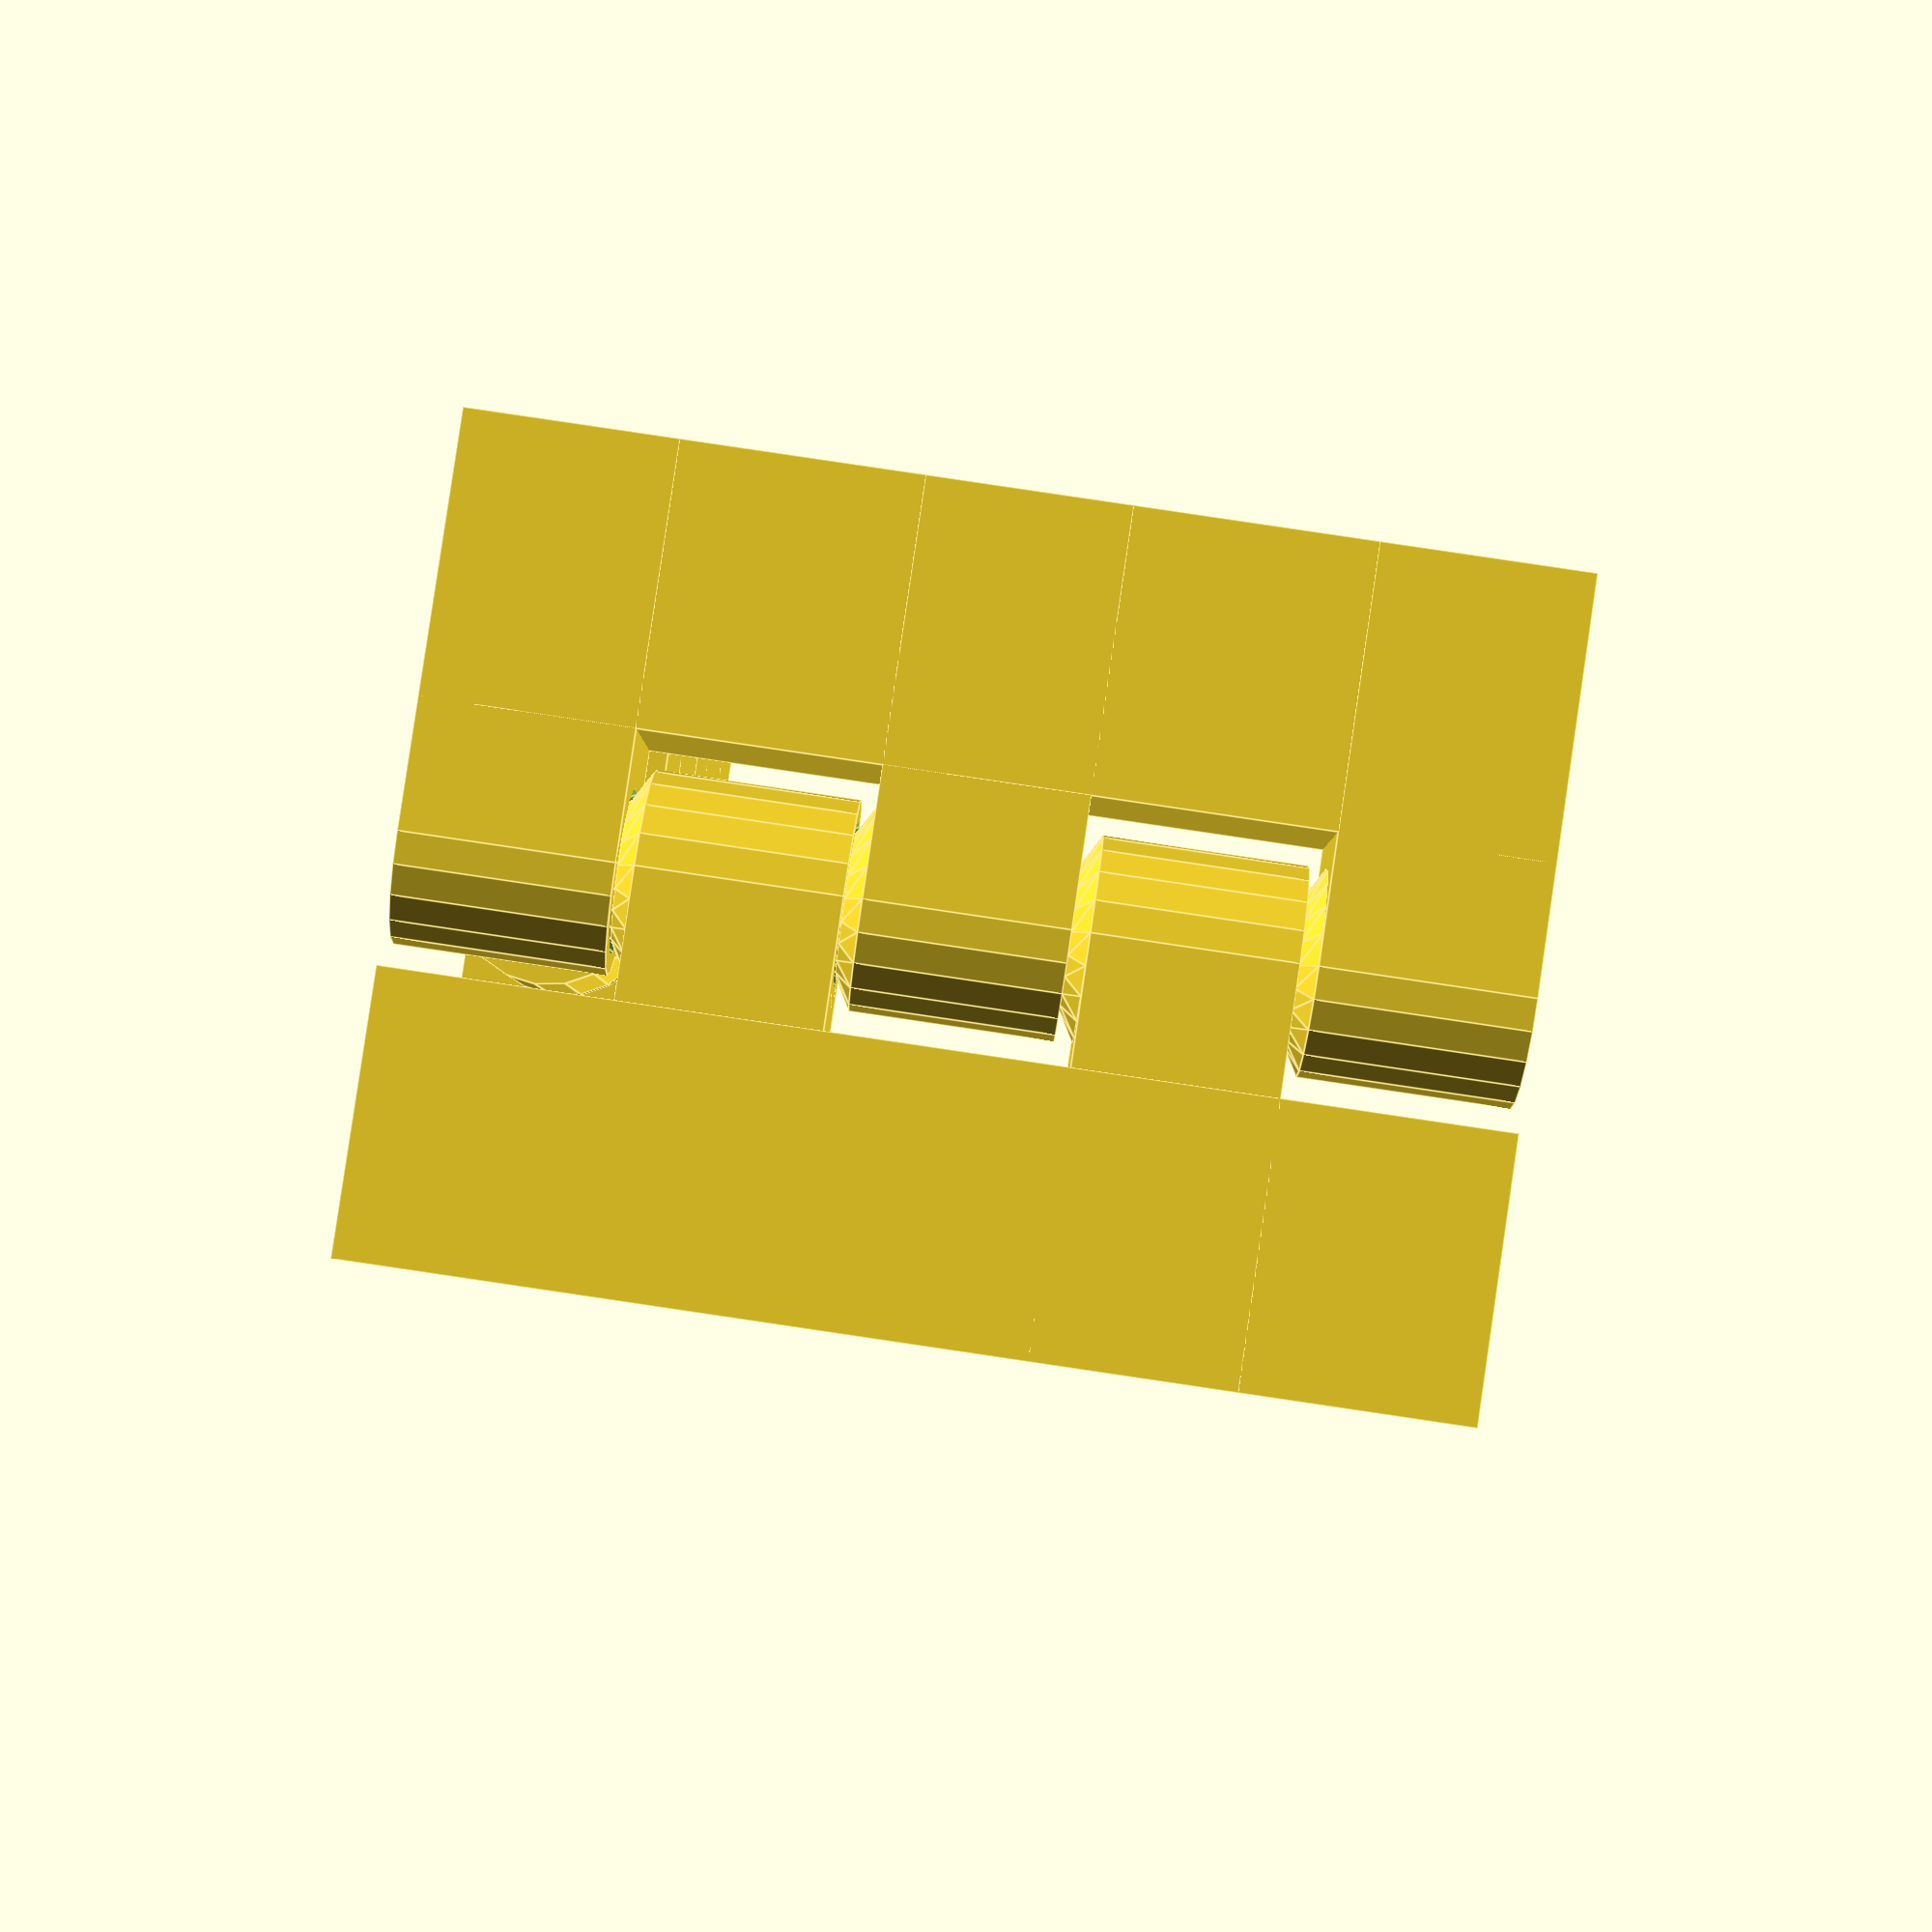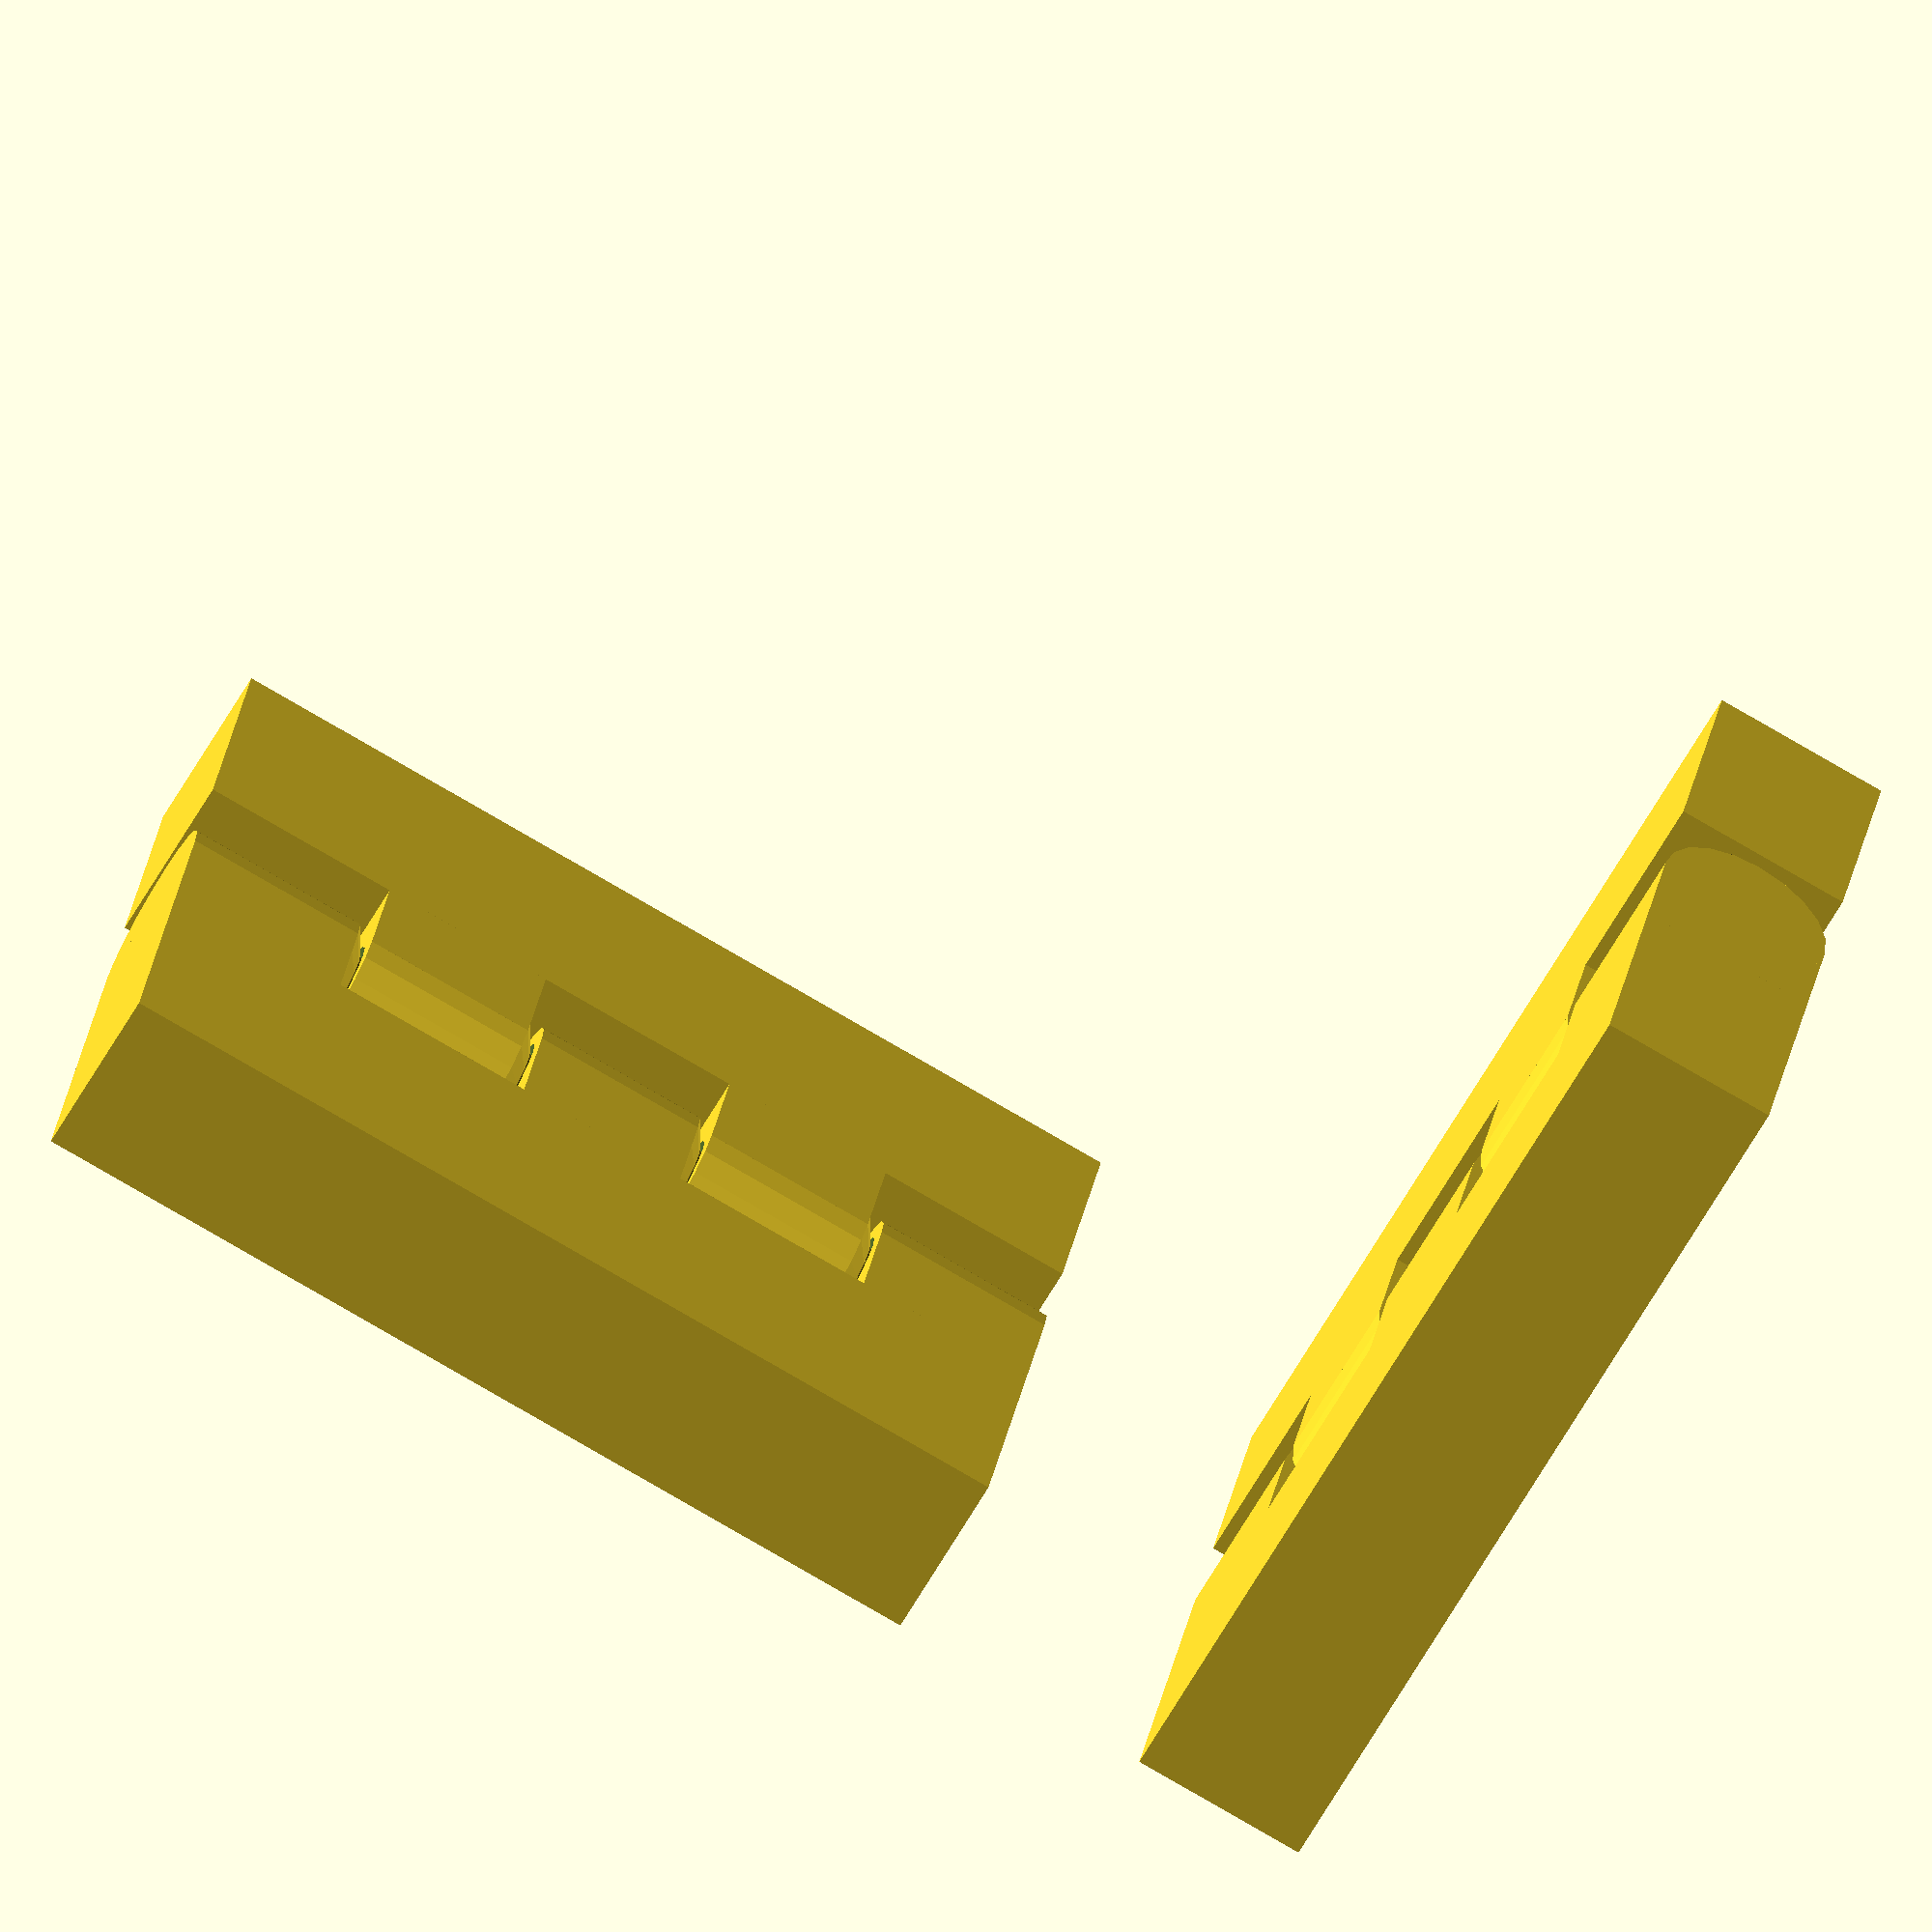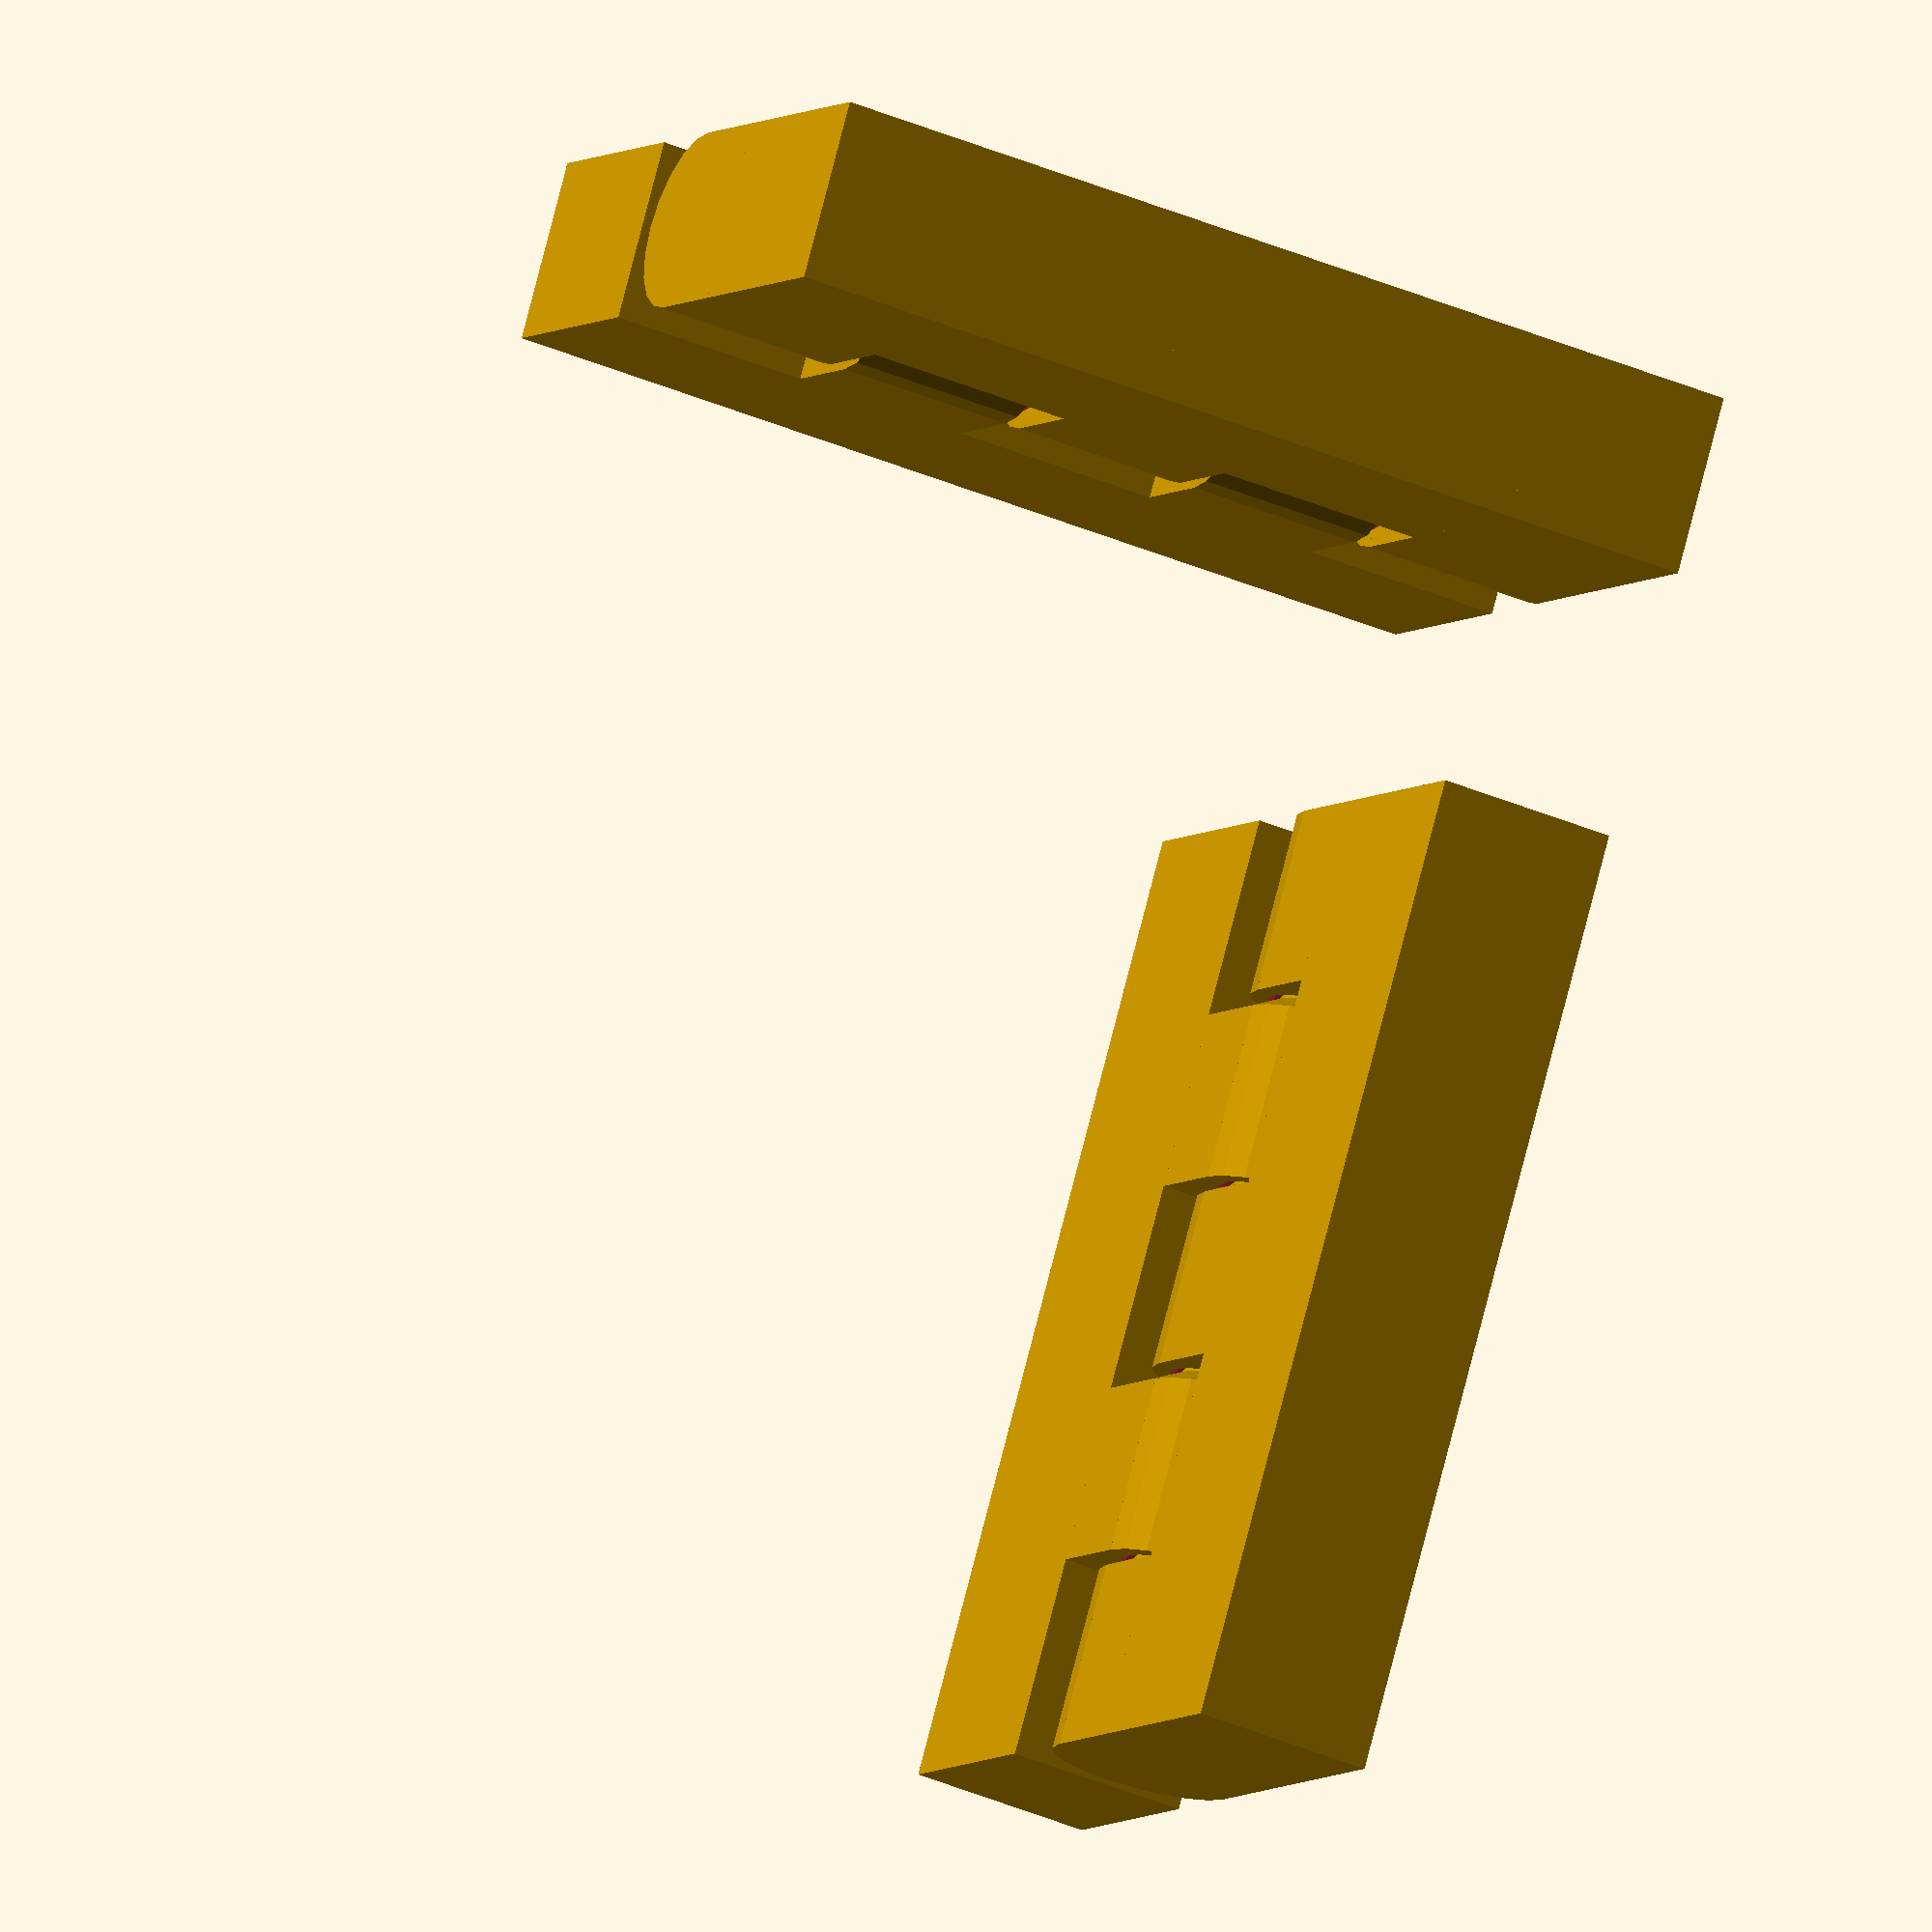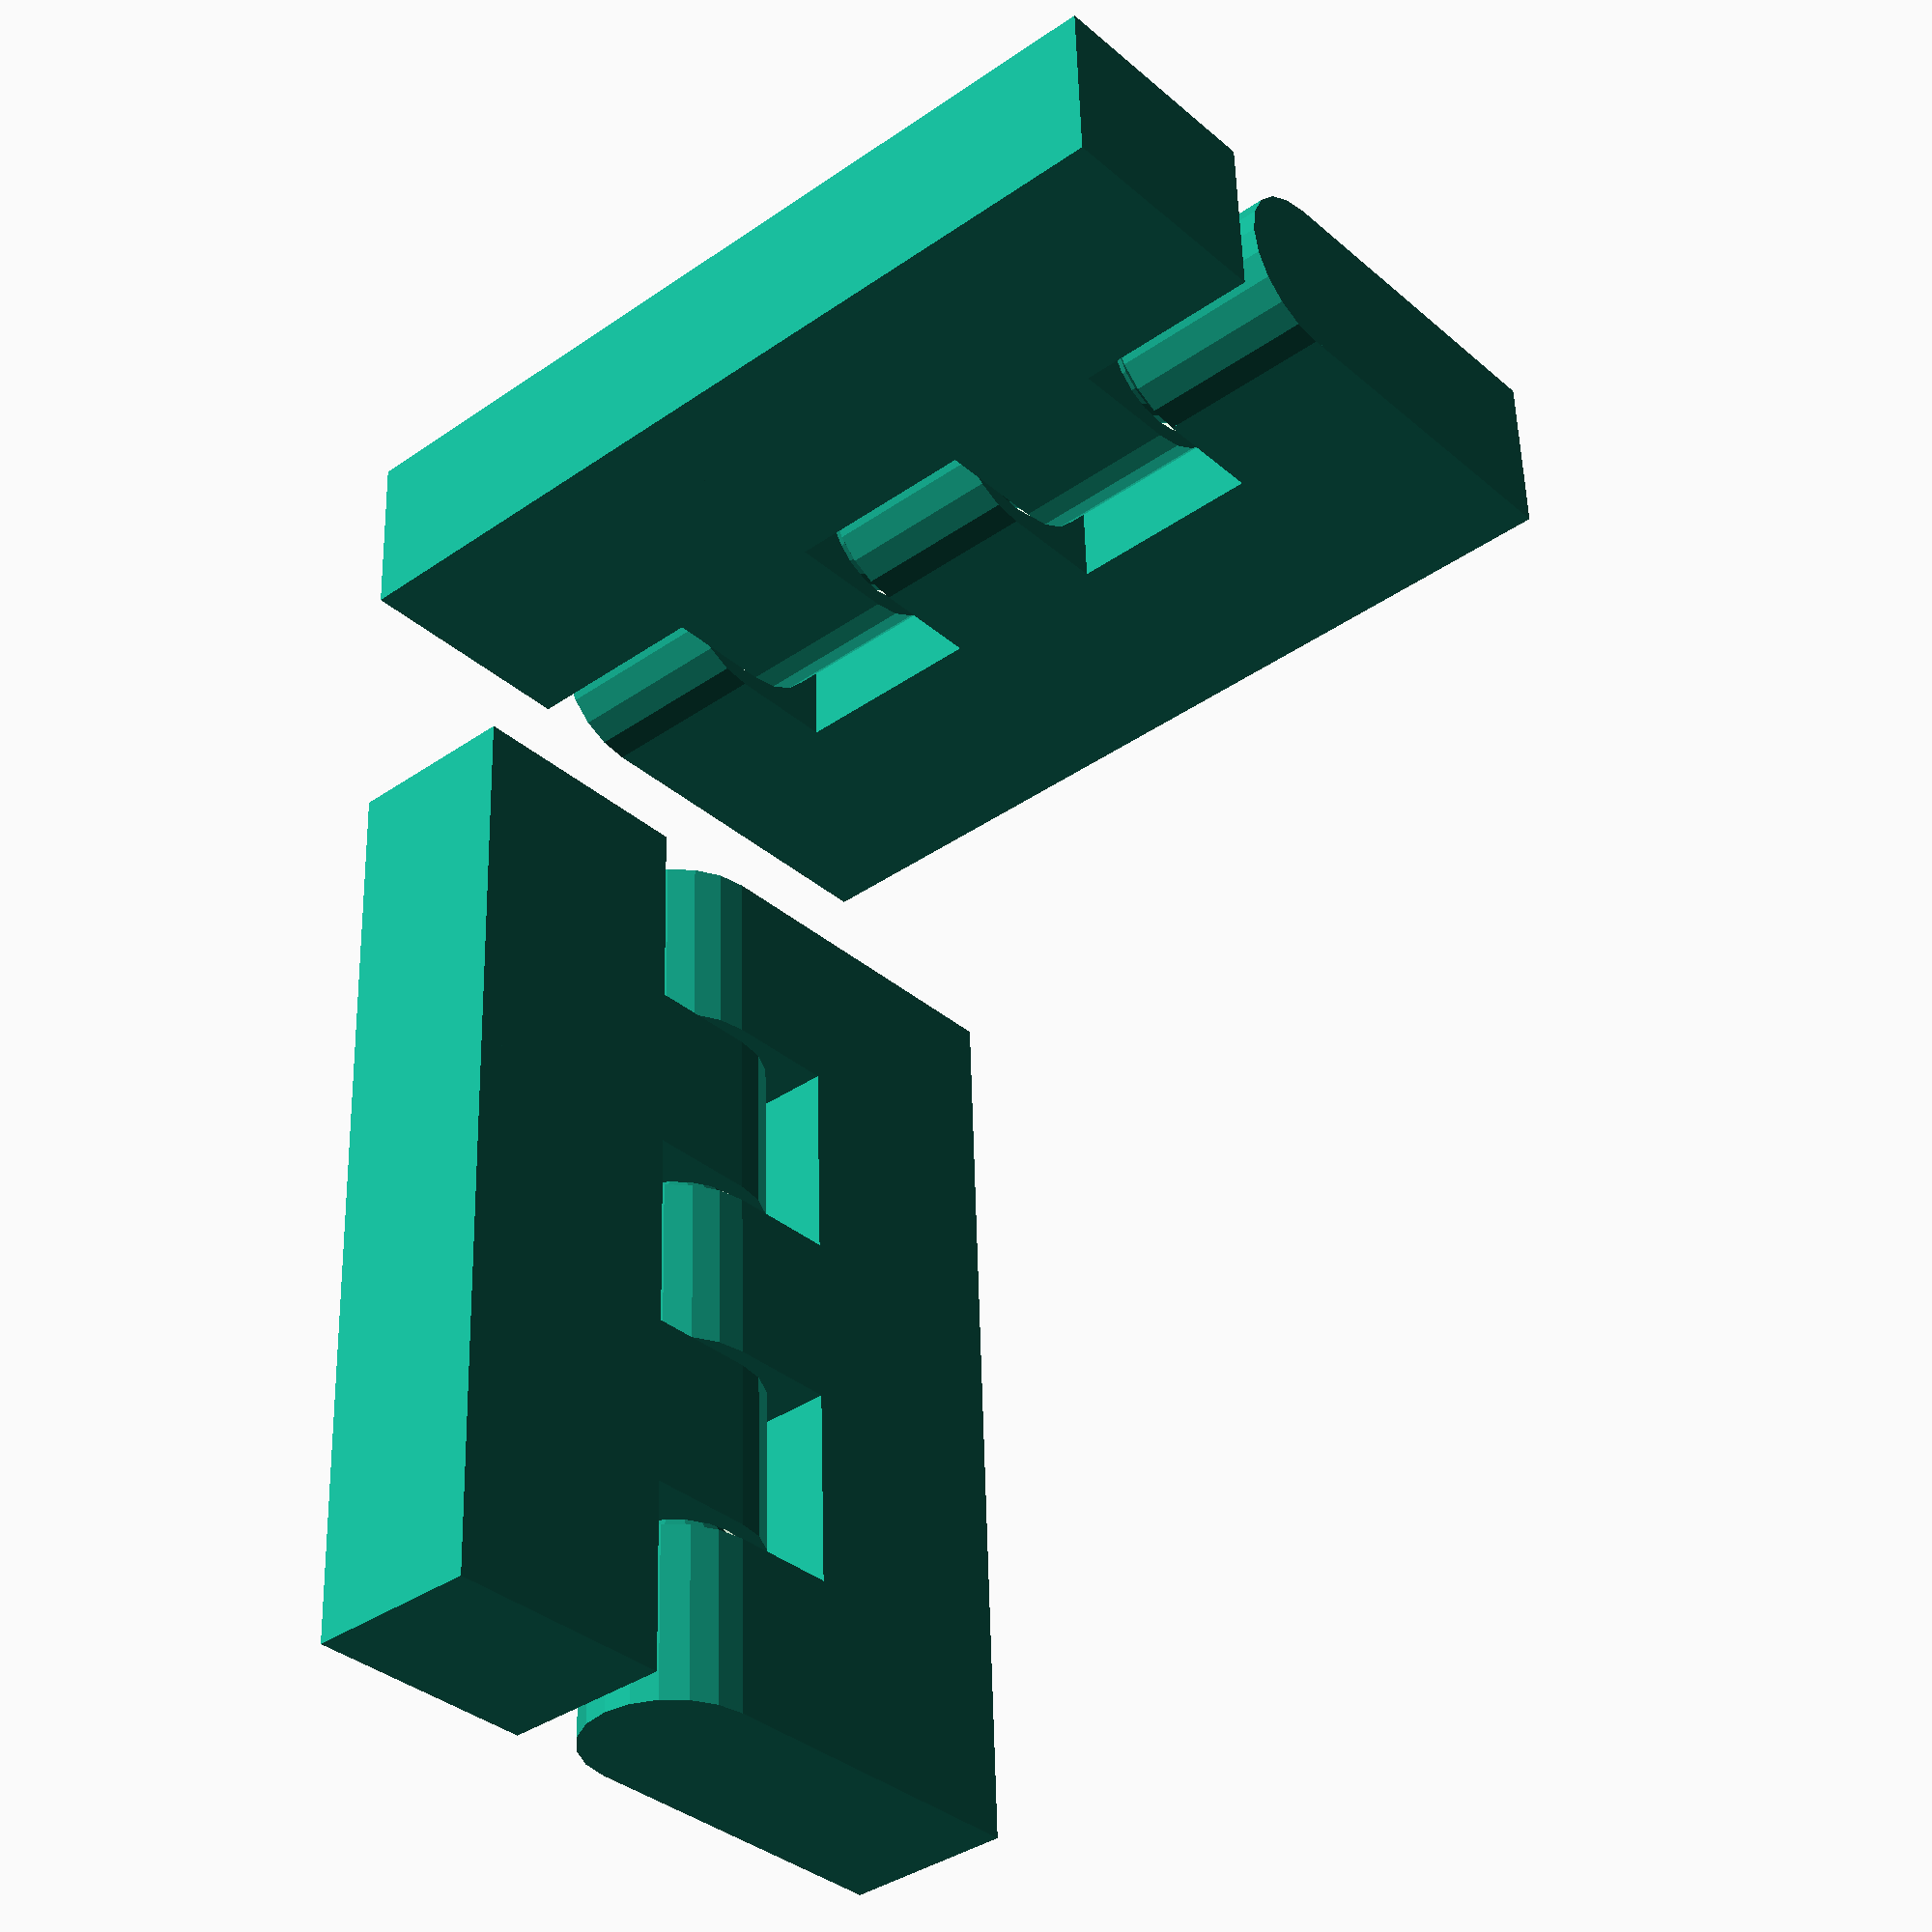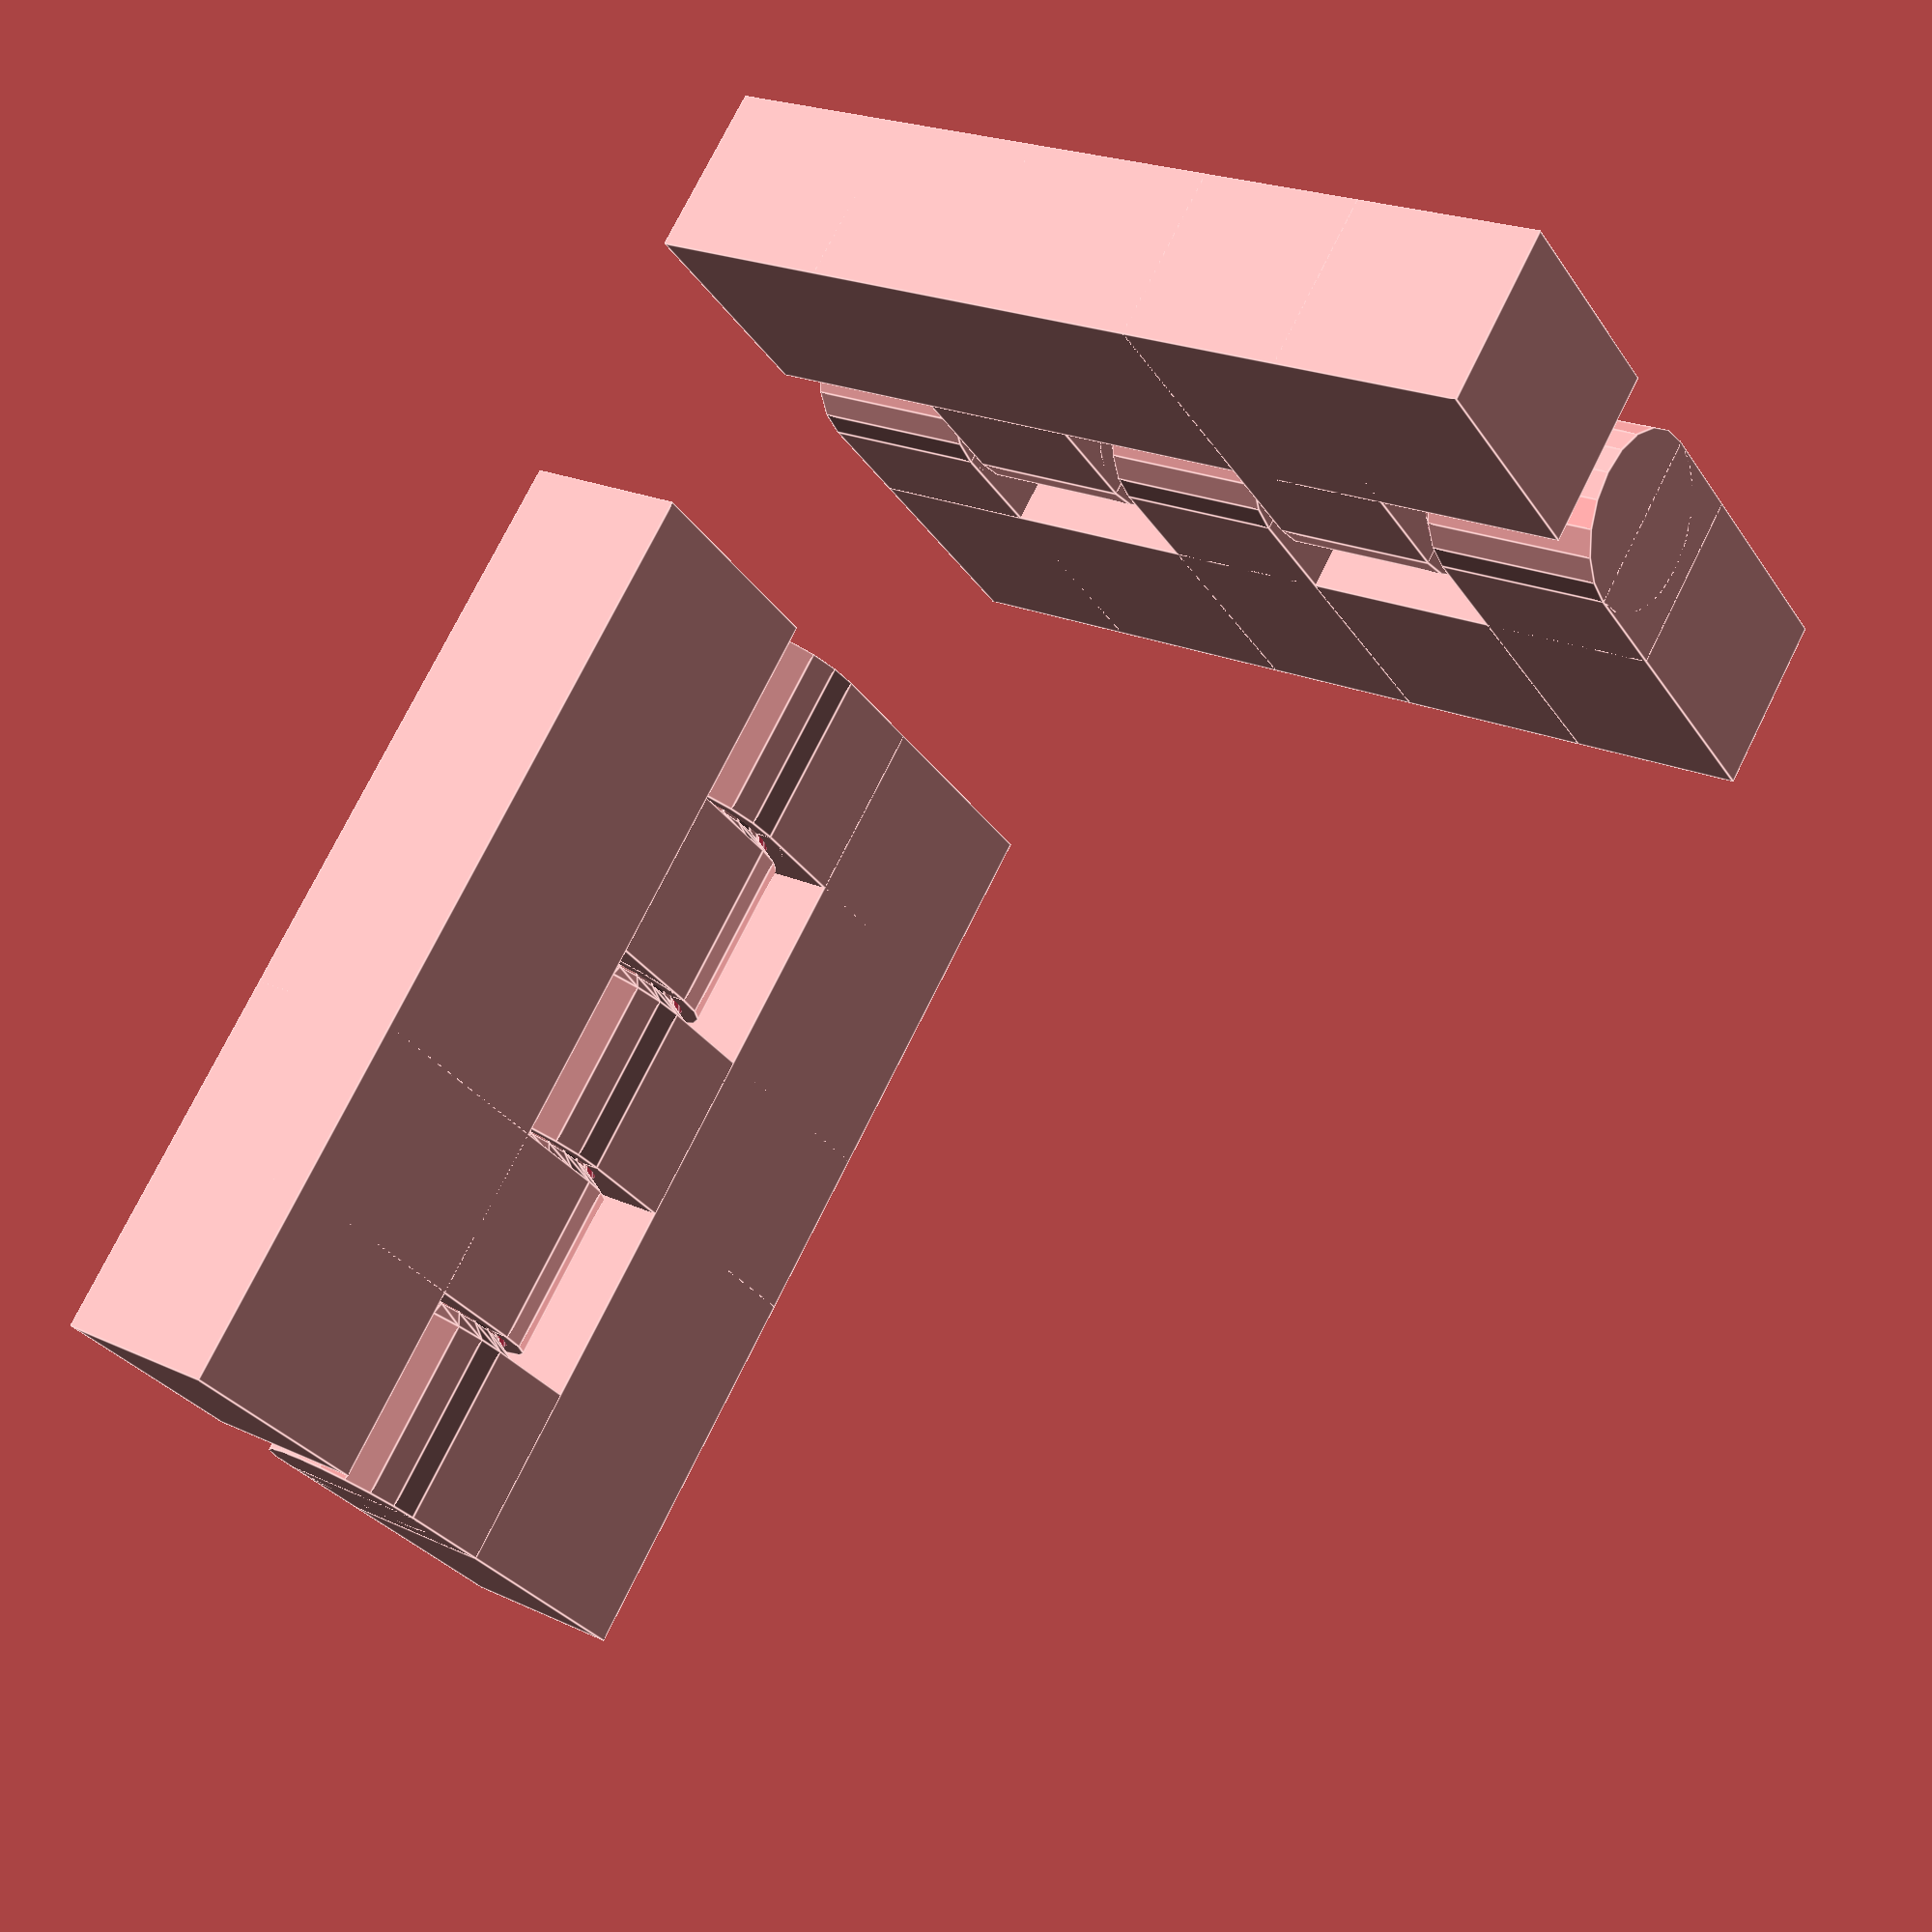
<openscad>

ATOM =  0.01;

module hinge4(
    thickness,
    angle=180,
    arm_length=0,
    nb_layers=0,
    layer_height=0,
    total_height=0,
    fn=$preview ? 20 : 100,
    tolerance=0.13,
    with_plate=true,
) {
    assert(thickness, "You must specify thickness")
    if (nb_layers==0 && total_height && layer_height) {
        _nb_layers = floor(total_height / layer_height);
        _layer_height = total_height / _nb_layers;
        hinge4_0(thickness, angle, arm_length, _nb_layers, _layer_height, total_height, fn, tolerance, with_plate);
    }
    else if (nb_layers && total_height==0 && layer_height) {
        _total_height = nb_layers * layer_height;
        hinge4_0(thickness, angle, arm_length, nb_layers, layer_height, _total_height, fn, tolerance, with_plate);
    }
    else if (nb_layers && total_height && layer_height==0) {
        _layer_height = total_height / nb_layers;
        hinge4_0(thickness, angle, arm_length, nb_layers, _layer_height, total_height, fn, tolerance, with_plate);
    }
    else assert(false, "You must specify exactly 2 of (nb_layers, total_height, layer_height)");
}

module hinge4_0(
    thickness,
    angle,
    arm_length,
    nb_layers,
    layer_height,
    total_height,
    fn,
    tolerance,
    with_plate,
) {
    echo("*** thickness, nb_layers, total_height, layer_height, $fn",
         thickness, nb_layers, total_height, layer_height, fn);
    // ghost envelope
    //%cylinder(d=thickness, h=total_height, $fn=20);

    min_wall = 0.3;

    difference() {
        for (i=[0:nb_layers-1]) {
            shave_top = (nb_layers <=1 ? 0 : i < nb_layers-1 ? tolerance : 0);
            shave_bottom = (nb_layers <=1 ? 0 : i > 0 ? tolerance : 0);
            h = layer_height - shave_top - shave_bottom;

            translate([0, 0, i*layer_height + shave_bottom]) {
                difference() {
                    // arm
                    union() {
                        cylinder(d=thickness, h=h, $fn=fn);     

                        if (arm_length) {
                            rotate([0, 0, i%2 == 0 ? 0 : angle])
                            translate([0, -thickness/2, 0])
                            cube([arm_length, thickness, layer_height-shave_top - shave_bottom]);
                        }
                    }

                    // cavity
                    if (i < nb_layers-1)
                        translate([0, 0, h-thickness/2+ATOM])
                        cylinder(d1=min_wall*3, d2=thickness-min_wall*2, h=thickness/2, $fn=fn);
                }
                
                // pillar
                if (i > 0) {
                    translate([0, 0, -thickness/2])
                    cylinder(d1=min_wall*2, d2=thickness-min_wall*2, h=thickness/2, $fn=fn);

                    translate([0, 0, -tolerance*2])
                    cylinder(d1=thickness-min_wall*3, d2=thickness, h=tolerance*2, $fn=fn);


                    translate([0, 0, -thickness/2 - tolerance*2])
                    cylinder(d1=min_wall, d2=min_wall*2, h=tolerance*2, $fn=fn);
                }
            }
        }
    }
    
    if (with_plate && arm_length) {
        translate([-arm_length, -thickness/2, 0])
        cube([arm_length-thickness/2 - tolerance*3, thickness, total_height]);

        rotate([0, 0, angle])
        translate([-arm_length, -thickness/2, 0])
        cube([arm_length-thickness/2 - tolerance*3, thickness, total_height]);

    }
    
}


hinge4(thickness=3, arm_length=6, total_height=16, layer_height=3);

translate([0, -6, 1.5])
rotate([90, 0, 0])
hinge4(thickness=3, arm_length=6, total_height=16, layer_height=3);

</openscad>
<views>
elev=93.0 azim=180.5 roll=261.6 proj=p view=edges
elev=58.7 azim=100.0 roll=331.4 proj=o view=solid
elev=41.3 azim=33.0 roll=62.8 proj=o view=solid
elev=218.1 azim=177.6 roll=228.8 proj=p view=wireframe
elev=158.7 azim=223.7 roll=230.2 proj=p view=edges
</views>
